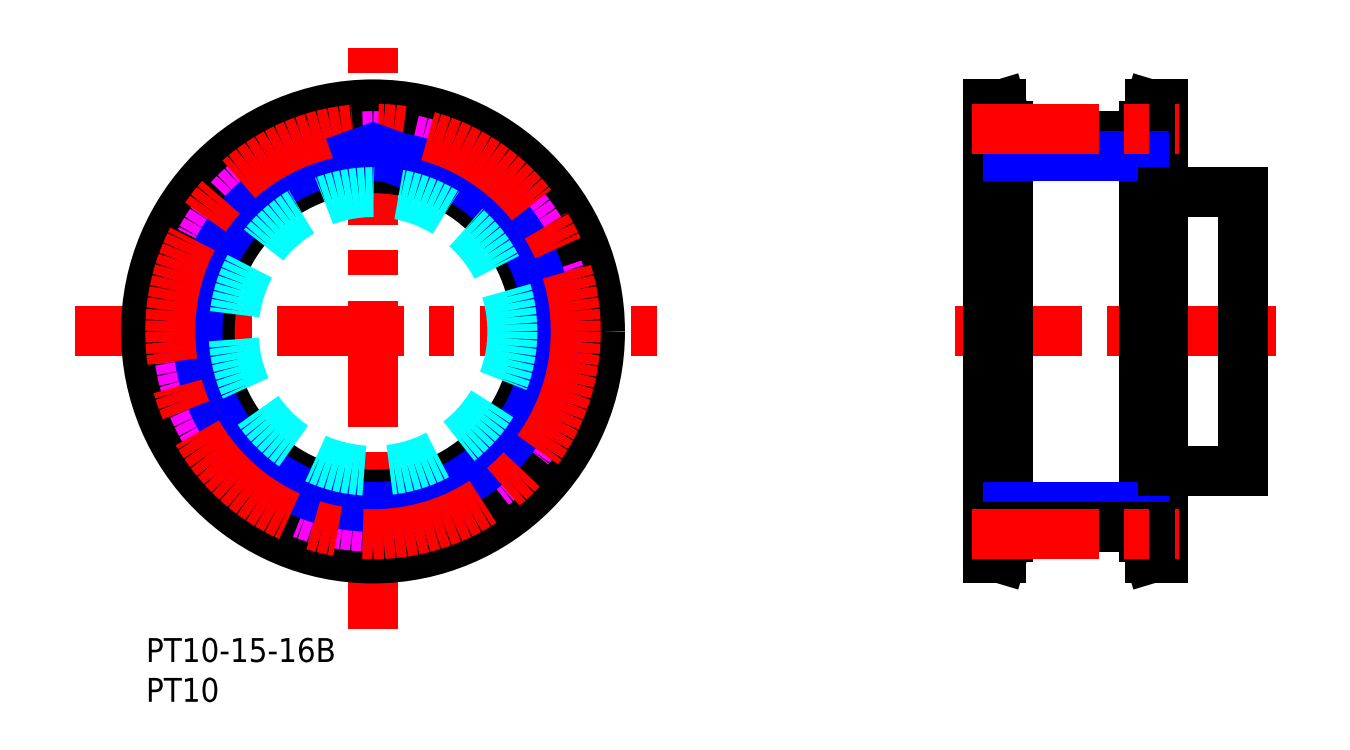
<metadata>
{"format":"dxf","ext":"dxf","renderer":"ezdxf+matplotlib","layout":"modelspace","background":"white","min_lineweight":24,"dpi":150}
</metadata>
<code>
0
SECTION
2
ENTITIES
0
TEXT
8
MSM_PART_NUMBER
10
0
20
-3
30
0
40
3
1
PT10-15-16B
0
TEXT
8
MSM_PART_NUMBER
10
0
20
-8
30
0
40
3
1
PT10
0
CIRCLE
8
MSM_DASHED
10
28.5
20
38.5
30
0
40
25.75
0
LINE
8
MSM_DASHED
10
52.51
20
41
30
0
11
50.81
21
40.38
31
0
0
ARC
8
MSM_DASHED
10
49.81
20
45.8
30
0
40
0.5
50
198.9
51
272.5
0
LINE
8
MSM_DASHED
10
49.83
20
45.3
30
0
11
51.64
21
45.38
31
0
0
ARC
8
MSM_DASHED
10
50.98
20
39.91
30
0
40
0.5
50
110
51
183.6
0
ARC
8
MSM_DASHED
10
47.46
20
53.26
30
0
40
0.5
50
37.9
51
115
0
ARC
8
MSM_DASHED
10
51.66
20
44.88
30
0
40
0.5
50
15.4
51
92.5
0
ARC
8
MSM_DASHED
10
28.5
20
38.5
30
0
40
22.03
50
356.4
51
3.587
0
ARC
8
MSM_DASHED
10
51.66
20
32.12
30
0
40
0.5
50
267.5
51
344.6
0
ARC
8
MSM_DASHED
10
52.34
20
35.53
30
0
40
0.5
50
352.9
51
70
0
ARC
8
MSM_DASHED
10
52.34
20
41.47
30
0
40
0.5
50
290
51
7.097
0
LINE
8
MSM_DASHED
10
51.64
20
31.62
30
0
11
49.83
21
31.7
31
0
0
ARC
8
MSM_DASHED
10
28.5
20
38.5
30
0
40
22.03
50
176.4
51
183.6
0
ARC
8
MSM_DASHED
10
6.019
20
37.09
30
0
40
0.5
50
290
51
3.587
0
LINE
8
MSM_DASHED
10
4.488
20
36
30
0
11
6.19
21
36.62
31
0
0
ARC
8
MSM_DASHED
10
4.659
20
35.53
30
0
40
0.5
50
110
51
187.1
0
ARC
8
MSM_DASHED
10
28.5
20
38.5
30
0
40
24.52
50
187.1
51
195.4
0
ARC
8
MSM_DASHED
10
5.338
20
32.12
30
0
40
0.5
50
195.4
51
272.5
0
LINE
8
MSM_DASHED
10
7.169
20
31.7
30
0
11
5.36
21
31.62
31
0
0
ARC
8
MSM_DASHED
10
7.191
20
31.2
30
0
40
0.5
50
18.91
51
92.5
0
ARC
8
MSM_DASHED
10
28.5
20
38.5
30
0
40
22.02
50
198.9
51
206.1
0
ARC
8
MSM_DASHED
10
8.27
20
28.6
30
0
40
0.5
50
312.5
51
26.09
0
LINE
8
MSM_DASHED
10
7.272
20
27
30
0
11
8.607
21
28.23
31
0
0
ARC
8
MSM_DASHED
10
7.61
20
26.63
30
0
40
0.5
50
132.5
51
209.6
0
ARC
8
MSM_DASHED
10
28.5
20
38.5
30
0
40
24.52
50
209.6
51
217.9
0
ARC
8
MSM_DASHED
10
9.543
20
23.74
30
0
40
0.5
50
217.9
51
295
0
LINE
8
MSM_DASHED
10
11.4
20
24.05
30
0
11
9.754
21
23.29
31
0
0
ARC
8
MSM_DASHED
10
11.61
20
23.6
30
0
40
0.5
50
41.41
51
115
0
ARC
8
MSM_DASHED
10
28.5
20
38.5
30
0
40
22.02
50
221.4
51
228.6
0
ARC
8
MSM_DASHED
10
13.6
20
21.61
30
0
40
0.5
50
335
51
48.59
0
LINE
8
MSM_DASHED
10
13.29
20
19.75
30
0
11
14.05
21
21.4
31
0
0
ARC
8
MSM_DASHED
10
13.74
20
19.54
30
0
40
0.5
50
155
51
232.1
0
ARC
8
MSM_DASHED
10
28.5
20
38.5
30
0
40
24.52
50
232.1
51
240.4
0
ARC
8
MSM_DASHED
10
16.63
20
17.61
30
0
40
0.5
50
240.4
51
317.5
0
LINE
8
MSM_DASHED
10
18.23
20
18.61
30
0
11
17
21
17.27
31
0
0
ARC
8
MSM_DASHED
10
18.6
20
18.27
30
0
40
0.5
50
63.91
51
137.5
0
ARC
8
MSM_DASHED
10
28.5
20
38.5
30
0
40
22.02
50
243.9
51
251.1
0
ARC
8
MSM_DASHED
10
21.2
20
17.19
30
0
40
0.5
50
357.5
51
71.09
0
LINE
8
MSM_DASHED
10
21.62
20
15.36
30
0
11
21.7
21
17.17
31
0
0
ARC
8
MSM_DASHED
10
22.12
20
15.34
30
0
40
0.5
50
177.5
51
254.6
0
ARC
8
MSM_DASHED
10
28.5
20
38.5
30
0
40
24.52
50
254.6
51
262.9
0
ARC
8
MSM_DASHED
10
25.53
20
14.66
30
0
40
0.5
50
262.9
51
340
0
LINE
8
MSM_DASHED
10
26.62
20
16.19
30
0
11
26
21
14.49
31
0
0
ARC
8
MSM_DASHED
10
27.09
20
16.02
30
0
40
0.5
50
86.41
51
160
0
ARC
8
MSM_DASHED
10
28.5
20
38.5
30
0
40
22.03
50
266.4
51
273.6
0
ARC
8
MSM_DASHED
10
29.91
20
16.02
30
0
40
0.5
50
20
51
93.59
0
LINE
8
MSM_DASHED
10
31
20
14.49
30
0
11
30.38
21
16.19
31
0
0
ARC
8
MSM_DASHED
10
31.47
20
14.66
30
0
40
0.5
50
200
51
277.1
0
ARC
8
MSM_DASHED
10
28.5
20
38.5
30
0
40
24.53
50
277.1
51
285.4
0
ARC
8
MSM_DASHED
10
34.88
20
15.34
30
0
40
0.5
50
285.4
51
2.5
0
LINE
8
MSM_DASHED
10
35.3
20
17.17
30
0
11
35.38
21
15.36
31
0
0
ARC
8
MSM_DASHED
10
35.8
20
17.19
30
0
40
0.5
50
108.9
51
182.5
0
ARC
8
MSM_DASHED
10
28.5
20
38.5
30
0
40
22.02
50
288.9
51
296.1
0
ARC
8
MSM_DASHED
10
38.4
20
18.27
30
0
40
0.5
50
42.5
51
116.1
0
LINE
8
MSM_DASHED
10
40
20
17.27
30
0
11
38.77
21
18.61
31
0
0
ARC
8
MSM_DASHED
10
40.37
20
17.61
30
0
40
0.5
50
222.5
51
299.6
0
ARC
8
MSM_DASHED
10
28.5
20
38.5
30
0
40
24.52
50
299.6
51
307.9
0
ARC
8
MSM_DASHED
10
43.26
20
19.54
30
0
40
0.5
50
307.9
51
25
0
LINE
8
MSM_DASHED
10
42.95
20
21.4
30
0
11
43.71
21
19.75
31
0
0
ARC
8
MSM_DASHED
10
43.4
20
21.61
30
0
40
0.5
50
131.4
51
205
0
ARC
8
MSM_DASHED
10
28.5
20
38.5
30
0
40
22.03
50
311.4
51
318.6
0
ARC
8
MSM_DASHED
10
45.39
20
23.6
30
0
40
0.5
50
65
51
138.6
0
LINE
8
MSM_DASHED
10
47.25
20
23.29
30
0
11
45.6
21
24.05
31
0
0
ARC
8
MSM_DASHED
10
47.46
20
23.74
30
0
40
0.5
50
245
51
322.1
0
ARC
8
MSM_DASHED
10
28.5
20
38.5
30
0
40
24.53
50
322.1
51
330.4
0
ARC
8
MSM_DASHED
10
49.39
20
26.63
30
0
40
0.5
50
330.4
51
47.5
0
LINE
8
MSM_DASHED
10
48.39
20
28.23
30
0
11
49.73
21
27
31
0
0
ARC
8
MSM_DASHED
10
48.73
20
28.6
30
0
40
0.5
50
153.9
51
227.5
0
ARC
8
MSM_DASHED
10
28.5
20
38.5
30
0
40
22.03
50
333.9
51
341.1
0
ARC
8
MSM_DASHED
10
49.81
20
31.2
30
0
40
0.5
50
87.5
51
161.1
0
ARC
8
MSM_DASHED
10
28.5
20
38.5
30
0
40
24.52
50
344.6
51
352.9
0
LINE
8
MSM_DASHED
10
50.81
20
36.62
30
0
11
52.51
21
36
31
0
0
ARC
8
MSM_DASHED
10
50.98
20
37.09
30
0
40
0.5
50
176.4
51
250
0
ARC
8
MSM_DASHED
10
28.5
20
38.5
30
0
40
24.52
50
7.097
51
15.4
0
ARC
8
MSM_DASHED
10
28.5
20
38.5
30
0
40
22.03
50
18.91
51
26.09
0
ARC
8
MSM_DASHED
10
48.73
20
48.4
30
0
40
0.5
50
132.5
51
206.1
0
LINE
8
MSM_DASHED
10
49.73
20
50
30
0
11
48.39
21
48.77
31
0
0
ARC
8
MSM_DASHED
10
49.39
20
50.37
30
0
40
0.5
50
312.5
51
29.6
0
ARC
8
MSM_DASHED
10
28.5
20
38.5
30
0
40
24.53
50
29.6
51
37.9
0
LINE
8
MSM_DASHED
10
45.6
20
52.95
30
0
11
47.25
21
53.71
31
0
0
ARC
8
MSM_DASHED
10
45.39
20
53.4
30
0
40
0.5
50
221.4
51
295
0
ARC
8
MSM_DASHED
10
28.5
20
38.5
30
0
40
22.03
50
41.41
51
48.59
0
ARC
8
MSM_DASHED
10
43.4
20
55.39
30
0
40
0.5
50
155
51
228.6
0
LINE
8
MSM_DASHED
10
43.71
20
57.25
30
0
11
42.95
21
55.6
31
0
0
ARC
8
MSM_DASHED
10
43.26
20
57.46
30
0
40
0.5
50
335
51
52.1
0
ARC
8
MSM_DASHED
10
28.5
20
38.5
30
0
40
24.52
50
52.1
51
60.4
0
ARC
8
MSM_DASHED
10
40.37
20
59.39
30
0
40
0.5
50
60.4
51
137.5
0
LINE
8
MSM_DASHED
10
38.77
20
58.39
30
0
11
40
21
59.73
31
0
0
ARC
8
MSM_DASHED
10
38.4
20
58.73
30
0
40
0.5
50
243.9
51
317.5
0
ARC
8
MSM_DASHED
10
28.5
20
38.5
30
0
40
22.02
50
63.91
51
71.09
0
ARC
8
MSM_DASHED
10
35.8
20
59.81
30
0
40
0.5
50
177.5
51
251.1
0
LINE
8
MSM_DASHED
10
35.38
20
61.64
30
0
11
35.3
21
59.83
31
0
0
ARC
8
MSM_DASHED
10
34.88
20
61.66
30
0
40
0.5
50
357.5
51
74.6
0
ARC
8
MSM_DASHED
10
28.5
20
38.5
30
0
40
24.53
50
74.6
51
82.9
0
ARC
8
MSM_DASHED
10
31.47
20
62.34
30
0
40
0.5
50
82.9
51
160
0
LINE
8
MSM_DASHED
10
31
20
62.51
30
0
11
30.38
21
60.81
31
0
0
ARC
8
MSM_DASHED
10
29.91
20
60.98
30
0
40
0.5
50
266.4
51
340
0
ARC
8
MSM_DASHED
10
28.5
20
38.5
30
0
40
22.03
50
86.41
51
93.59
0
ARC
8
MSM_DASHED
10
27.09
20
60.98
30
0
40
0.5
50
200
51
273.6
0
LINE
8
MSM_DASHED
10
26.62
20
60.81
30
0
11
26
21
62.51
31
0
0
ARC
8
MSM_DASHED
10
25.53
20
62.34
30
0
40
0.5
50
20
51
97.1
0
ARC
8
MSM_DASHED
10
28.5
20
38.5
30
0
40
24.53
50
97.1
51
105.4
0
ARC
8
MSM_DASHED
10
22.12
20
61.66
30
0
40
0.5
50
105.4
51
182.5
0
LINE
8
MSM_DASHED
10
21.7
20
59.83
30
0
11
21.62
21
61.64
31
0
0
ARC
8
MSM_DASHED
10
21.2
20
59.81
30
0
40
0.5
50
288.9
51
2.5
0
ARC
8
MSM_DASHED
10
28.5
20
38.5
30
0
40
22.02
50
108.9
51
116.1
0
ARC
8
MSM_DASHED
10
18.6
20
58.73
30
0
40
0.5
50
222.5
51
296.1
0
LINE
8
MSM_DASHED
10
17
20
59.73
30
0
11
18.23
21
58.39
31
0
0
ARC
8
MSM_DASHED
10
16.63
20
59.39
30
0
40
0.5
50
42.5
51
119.6
0
ARC
8
MSM_DASHED
10
28.5
20
38.5
30
0
40
24.53
50
119.6
51
127.9
0
ARC
8
MSM_DASHED
10
13.74
20
57.46
30
0
40
0.5
50
127.9
51
205
0
LINE
8
MSM_DASHED
10
14.05
20
55.6
30
0
11
13.29
21
57.25
31
0
0
ARC
8
MSM_DASHED
10
13.6
20
55.39
30
0
40
0.5
50
311.4
51
25
0
ARC
8
MSM_DASHED
10
28.5
20
38.5
30
0
40
22.03
50
131.4
51
138.6
0
ARC
8
MSM_DASHED
10
11.61
20
53.4
30
0
40
0.5
50
245
51
318.6
0
LINE
8
MSM_DASHED
10
9.754
20
53.71
30
0
11
11.4
21
52.95
31
0
0
ARC
8
MSM_DASHED
10
9.543
20
53.26
30
0
40
0.5
50
65
51
142.1
0
ARC
8
MSM_DASHED
10
28.5
20
38.5
30
0
40
24.53
50
142.1
51
150.4
0
ARC
8
MSM_DASHED
10
7.61
20
50.37
30
0
40
0.5
50
150.4
51
227.5
0
LINE
8
MSM_DASHED
10
8.607
20
48.77
30
0
11
7.272
21
50
31
0
0
ARC
8
MSM_DASHED
10
8.27
20
48.4
30
0
40
0.5
50
333.9
51
47.5
0
ARC
8
MSM_DASHED
10
28.5
20
38.5
30
0
40
22.03
50
153.9
51
161.1
0
ARC
8
MSM_DASHED
10
7.191
20
45.8
30
0
40
0.5
50
267.5
51
341.1
0
LINE
8
MSM_DASHED
10
5.36
20
45.38
30
0
11
7.169
21
45.3
31
0
0
ARC
8
MSM_DASHED
10
5.338
20
44.88
30
0
40
0.5
50
87.5
51
164.6
0
ARC
8
MSM_DASHED
10
28.5
20
38.5
30
0
40
24.52
50
164.6
51
172.9
0
ARC
8
MSM_DASHED
10
4.659
20
41.47
30
0
40
0.5
50
172.9
51
250
0
LINE
8
MSM_DASHED
10
6.19
20
40.38
30
0
11
4.488
21
41
31
0
0
ARC
8
MSM_DASHED
10
6.019
20
39.91
30
0
40
0.5
50
356.4
51
70
0
LINE
8
MSM_CENTER
10
-8.906
20
38.5
30
0
11
65.91
21
38.5
31
0
0
LINE
8
MSM_CENTER
10
28.5
20
1.094
30
0
11
28.5
21
75.91
31
0
0
CIRCLE
8
MSM_CONTINUOUS
10
28.5
20
38.5
30
0
40
25.51
0
CIRCLE
8
MSM_CONTINUOUS
10
28.5
20
38.5
30
0
40
28.5
0
CIRCLE
8
MSM_CONTINUOUS
10
28.5
20
38.5
30
0
40
20.5
0
LINE
8
MSM_DASHED
10
126.8
20
12.99
30
0
11
127.7
21
10
31
0
0
LINE
8
MSM_DASHED
10
127.7
20
67
30
0
11
126.8
21
64.01
31
0
0
LINE
8
MSM_DASHED
10
126.8
20
12.99
30
0
11
126.8
21
64.01
31
0
0
LINE
8
MSM_DASHED
10
106.6
20
64.01
30
0
11
105.7
21
67
31
0
0
LINE
8
MSM_DASHED
10
105.7
20
10
30
0
11
106.6
21
12.99
31
0
0
LINE
8
MSM_DASHED
10
106.6
20
64.01
30
0
11
106.6
21
12.99
31
0
0
LINE
8
MSM_DASHED
10
105.7
20
18
30
0
11
108.2
21
18
31
0
0
LINE
8
MSM_DASHED
10
108.2
20
59
30
0
11
105.7
21
59
31
0
0
LINE
8
MSM_DASHED
10
125.2
20
18
30
0
11
127.7
21
18
31
0
0
LINE
8
MSM_DASHED
10
127.7
20
59
30
0
11
125.2
21
59
31
0
0
LINE
8
MSM_CENTER
10
101.6
20
38.5
30
0
11
141.9
21
38.5
31
0
0
LINE
8
MSM_CONTINUOUS
10
127.7
20
67
30
0
11
126.1
21
67
31
0
0
LINE
8
MSM_CONTINUOUS
10
126.1
20
10
30
0
11
127.7
21
10
31
0
0
LINE
8
MSM_CONTINUOUS
10
127.7
20
10
30
0
11
127.7
21
67
31
0
0
LINE
8
MSM_CONTINUOUS
10
125.2
20
12.75
30
0
11
126.1
21
10
31
0
0
LINE
8
MSM_CONTINUOUS
10
126.1
20
67
30
0
11
125.2
21
64.25
31
0
0
LINE
8
MSM_CONTINUOUS
10
126.1
20
10
30
0
11
126.1
21
67
31
0
0
LINE
8
MSM_CONTINUOUS
10
125.2
20
12.75
30
0
11
125.2
21
64.25
31
0
0
LINE
8
MSM_CONTINUOUS
10
105.7
20
10
30
0
11
107.4
21
10
31
0
0
LINE
8
MSM_CONTINUOUS
10
107.4
20
67
30
0
11
105.7
21
67
31
0
0
LINE
8
MSM_CONTINUOUS
10
105.7
20
67
30
0
11
105.7
21
10
31
0
0
LINE
8
MSM_CONTINUOUS
10
108.2
20
64.25
30
0
11
107.4
21
67
31
0
0
LINE
8
MSM_CONTINUOUS
10
107.4
20
10
30
0
11
108.2
21
12.75
31
0
0
LINE
8
MSM_CONTINUOUS
10
107.4
20
67
30
0
11
107.4
21
10
31
0
0
LINE
8
MSM_CONTINUOUS
10
108.2
20
64.25
30
0
11
108.2
21
12.75
31
0
0
CIRCLE
8
MSM_IMAGINARY
10
28.5
20
38.5
30
0
40
24.52
0
CIRCLE
8
MSM_NARROW
10
28.5
20
38.5
30
0
40
22.02
0
LINE
8
MSM_CONTINUOUS
10
108.2
20
63.02
30
0
11
125.2
21
63.02
31
0
0
LINE
8
MSM_NARROW
10
108.2
20
60.52
30
0
11
125.2
21
60.52
31
0
0
CIRCLE
8
MSM_CENTER
10
28.5
20
38.5
30
0
40
25.46
0
LINE
8
MSM_CENTER
10
103.7
20
63.97
30
0
11
129.7
21
63.97
31
0
0
LINE
8
MSM_NARROW
10
108.2
20
16.48
30
0
11
125.2
21
16.48
31
0
0
LINE
8
MSM_CONTINUOUS
10
108.2
20
13.98
30
0
11
125.2
21
13.98
31
0
0
LINE
8
MSM_CENTER
10
103.7
20
13.04
30
0
11
129.7
21
13.04
31
0
0
LINE
8
MSM_NARROW
10
26.75
20
60.46
30
0
11
26.62
21
60.81
31
0
0
LINE
8
MSM_NARROW
10
30.25
20
60.46
30
0
11
30.38
21
60.81
31
0
0
CIRCLE
8
MSM_DASHED
10
28.5
20
38.5
30
0
40
17.5
0
LINE
8
MSM_CONTINUOUS
10
137.7
20
56
30
0
11
127.7
21
56
31
0
0
LINE
8
MSM_CONTINUOUS
10
137.7
20
56
30
0
11
137.7
21
21
31
0
0
LINE
8
MSM_CONTINUOUS
10
127.7
20
21
30
0
11
137.7
21
21
31
0
0
VIEWPORT
8
0
10
0
20
0
30
0
40
346.2
41
267.5
68
     1
69
     1
0
VIEWPORT
8
0
10
202.5
20
128.5
30
0
40
324
41
205.6
68
     2
69
     2
0
ENDSEC
0
EOF

</code>
